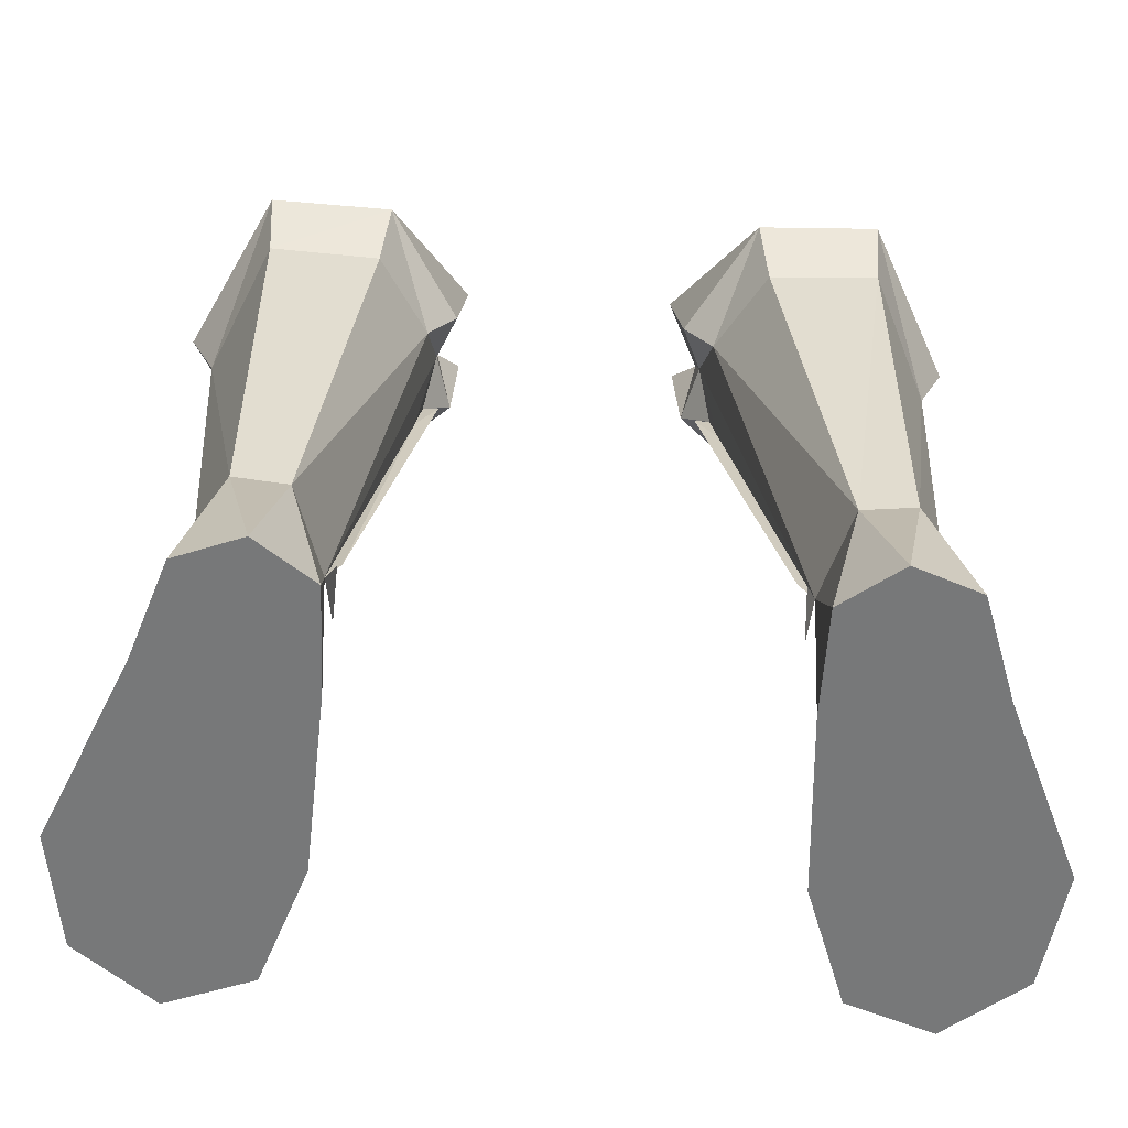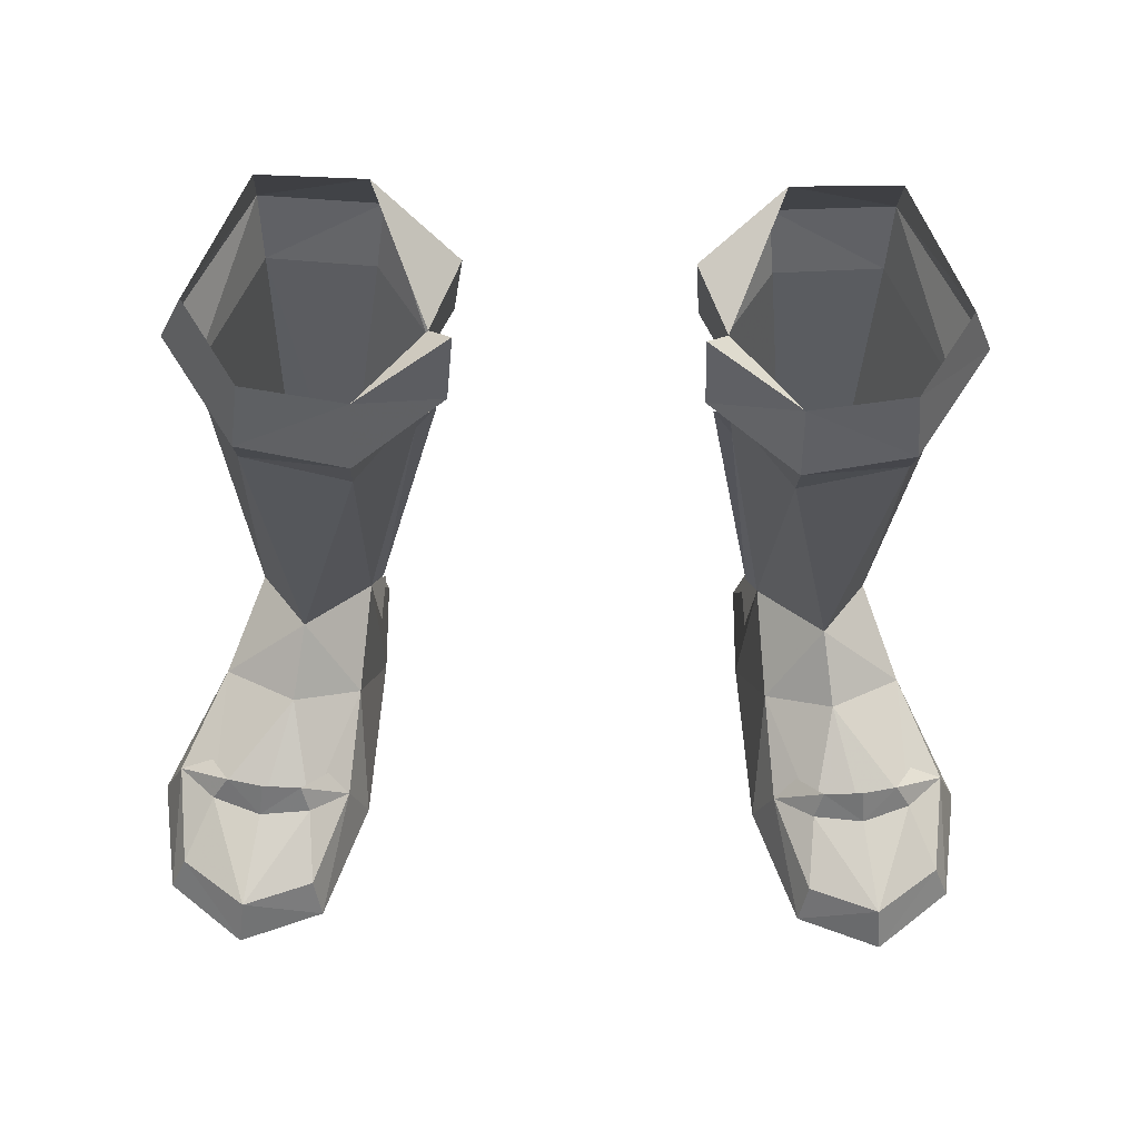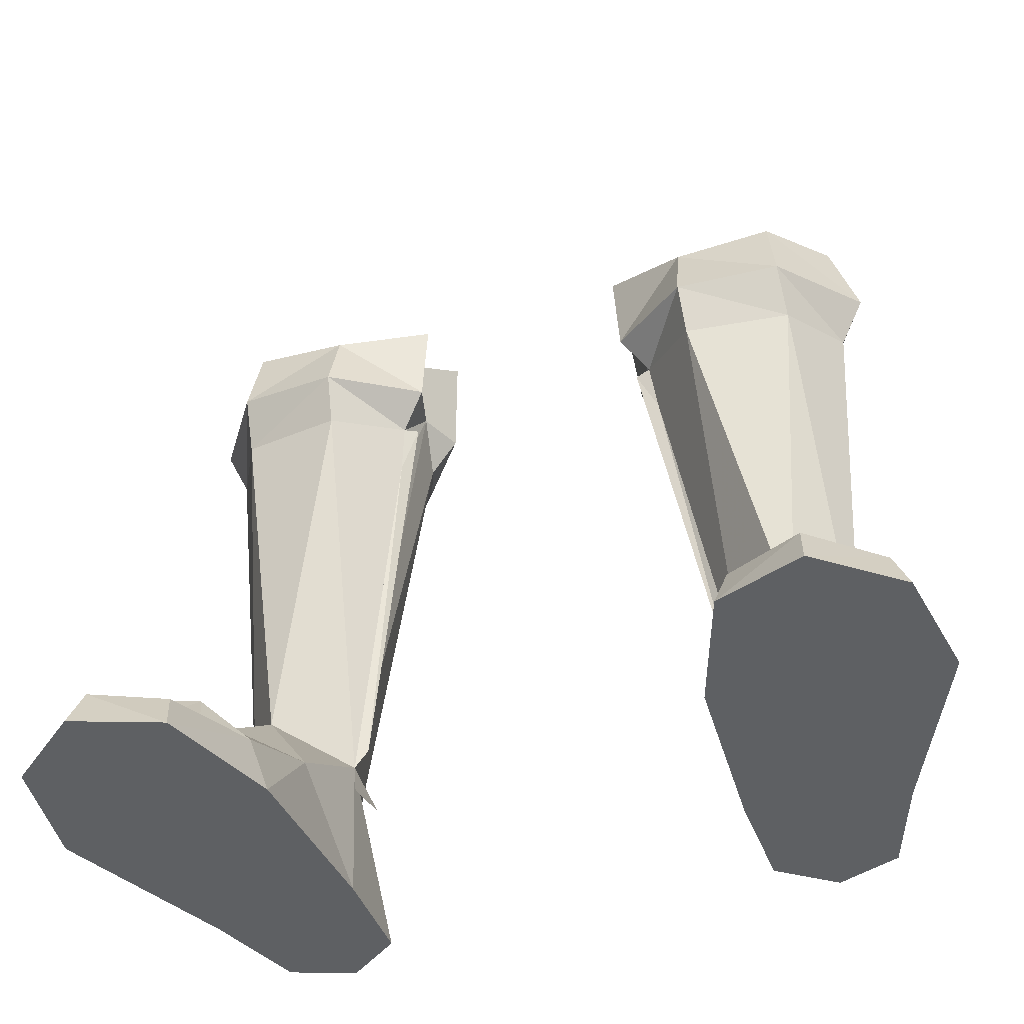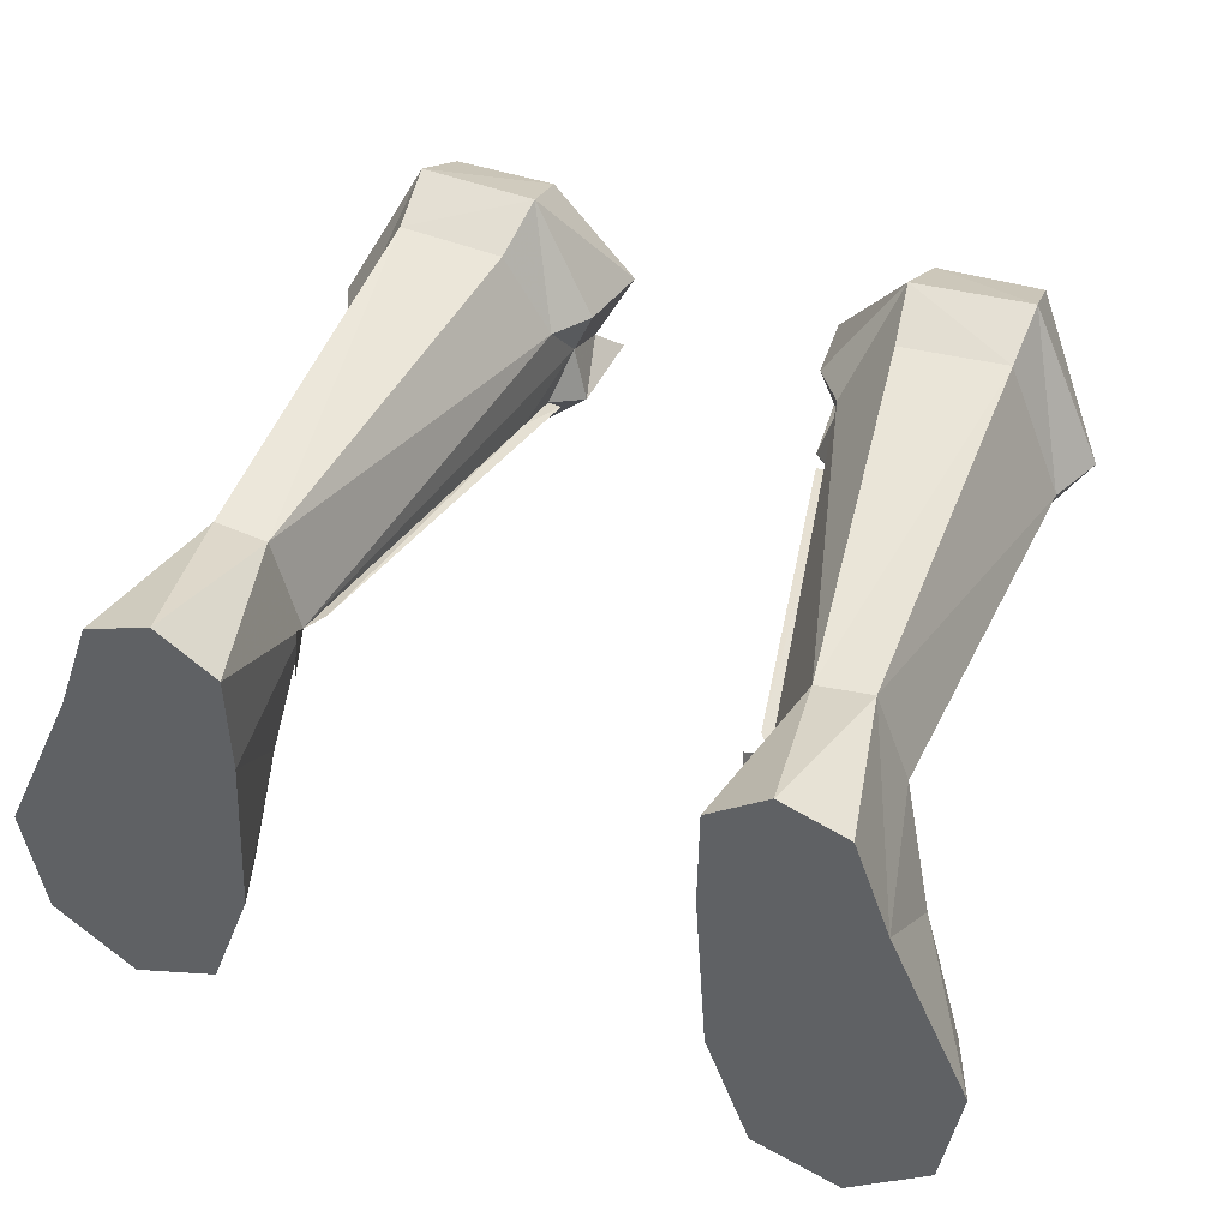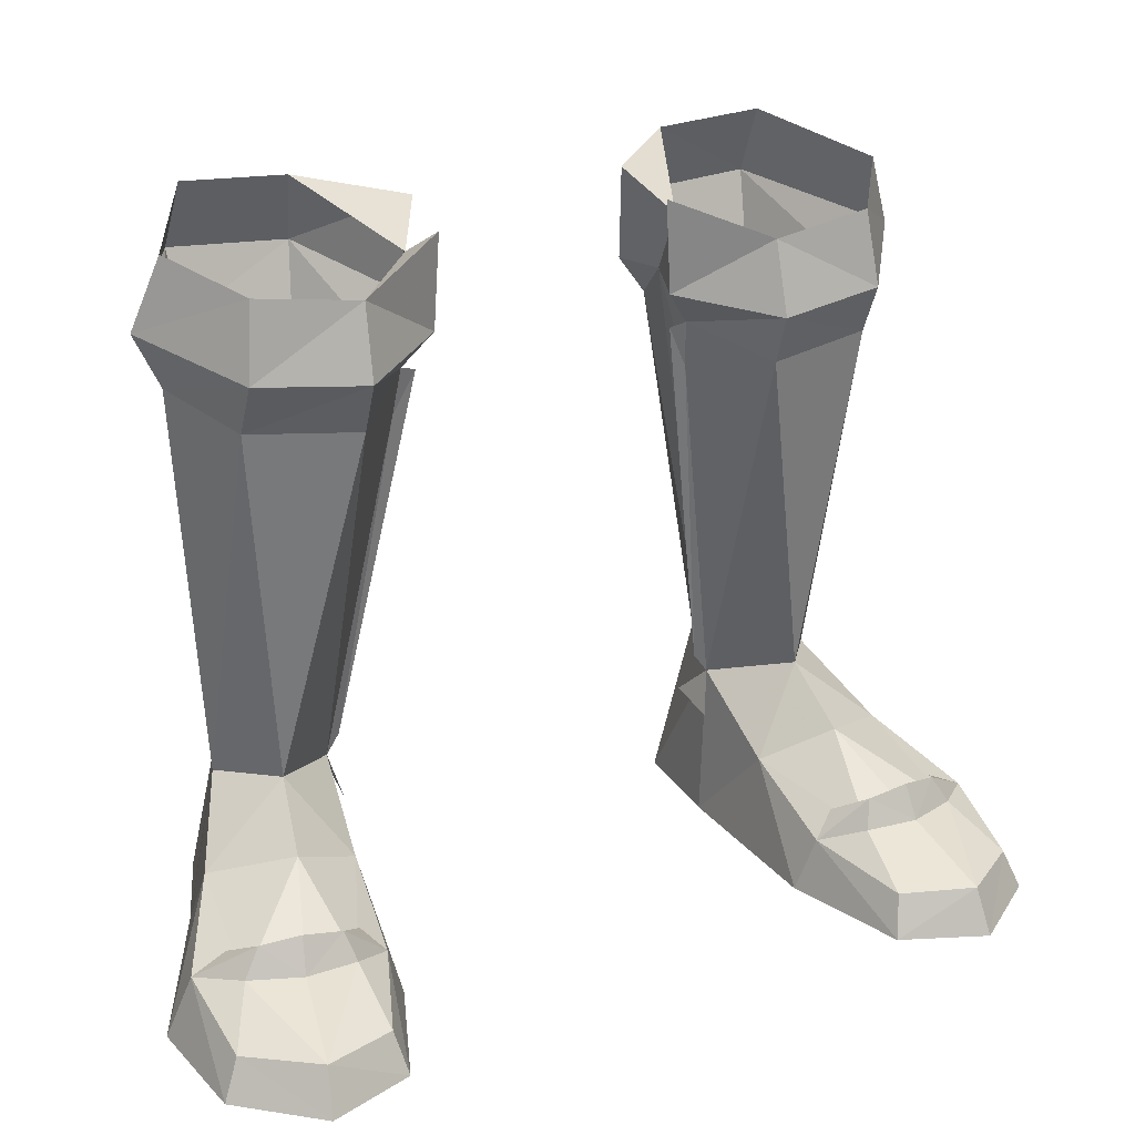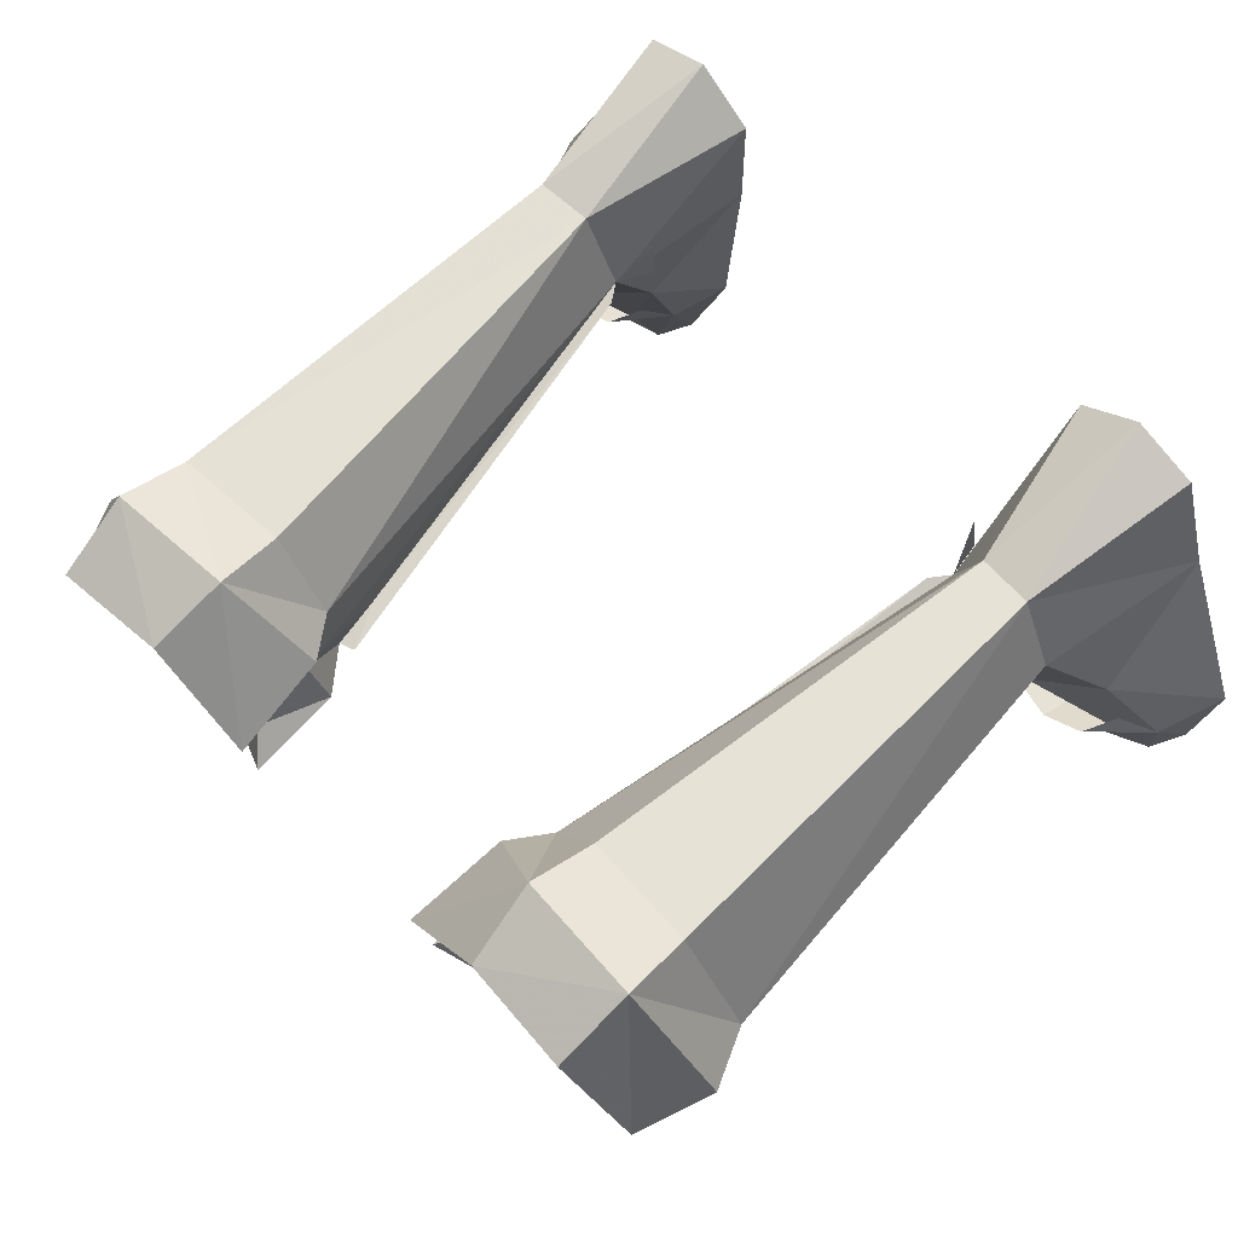
<metadata>
{"format":"obj","ext":"obj","renderer":"f3d","projection":"perspective","resolution":1024,"background":"white","views":[{"elev":-57.4,"azim":177.0,"up":"+Z"},{"elev":-32.5,"azim":-1.5,"up":"+Y"},{"elev":-42.4,"azim":19.3,"up":"+Z"},{"elev":45.7,"azim":-160.0,"up":"+Y"},{"elev":25.0,"azim":-25.3,"up":"+Z"},{"elev":65.9,"azim":45.2,"up":"+Y"}]}
</metadata>
<code>
g warrior_shoe_male_45021
v -11.54 2.582 3.34
v -13.01 -0.4577 1.989
v -11.8 -1.684 2.26
v -9.147 1.047 4.146
v -11.26 5.567 -0.06526
v -6.354 4.845 -0.06593
v -6.724 -0.9137 -0.06593
v -13.76 -0.09963 -0.06524
v -10.15 8.733 -0.06535
v -6.386 8.168 -0.0658
v -8.387 -4.314 1.225
v -7.292 -1.186 1.702
v -8.547 -2.132 2.247
v -8.099 -4.832 -0.06592
v -13.24 -3.855 -0.06523
v -11.8 -1.684 2.26
v -12.73 -3.553 1.2
v -10.65 -5.189 1.339
v -10.2 -2.328 2.32
v -10.2 -2.328 2.32
v -8.547 -2.132 2.247
v -9.892 1.78 17.28
v -6.526 1.124 17.01
v -6.477 0.4975 18.58
v -9.842 0.9754 18.9
v -10.31 5.276 5.163
v -11.27 4.305 17.97
v -9.231 7.963 5.287
v -7.586 7.865 5.164
v -9.441 8.36 18.35
v -6.067 8.288 18.14
v -4.529 5.834 18.06
v -6.687 5.17 4.875
v -5.819 8.998 20.19
v -6.096 7.921 22.47
v -3.375 5.113 22.29
v -3.657 5.79 19.26
v -9.577 9.021 20.44
v -9.415 7.798 22.72
v -12.07 4.278 19.7
v -11.23 3.837 21.97
v -4.621 3.24 17.88
v -3.786 2.69 19.02
v -9.842 0.9754 18.9
v -9.567 1.364 21.24
v -6.477 0.4975 18.58
v -6.414 1.126 20.81
v -5.819 8.998 20.19
v -3.657 5.79 19.26
v -9.577 9.021 20.44
v -12.07 4.278 19.7
v -3.786 2.69 19.02
v -3.605 2.646 21.93
v -11.27 4.305 17.97
v -12.07 4.278 19.7
v -3.657 5.79 19.26
v -3.375 5.113 22.29
v -4.306 3.435 21.22
v -4.269 4.37 19.27
v -3.605 2.646 21.93
v -3.786 2.69 19.02
v -6.354 4.845 -0.06593
v -6.386 8.168 -0.0658
v -6.724 -0.9137 -0.06593
v -6.354 4.845 -0.06593
v -6.997 2.064 3.028
v -8.099 -4.832 -0.06592
v -13.76 -0.09963 -0.06524
v -13.24 -3.855 -0.06523
v -11.26 5.567 -0.06526
v -10.15 8.733 -0.06535
v -11.26 5.567 -0.06526
v -10.81 -5.845 -0.06555
v -8.798 3.089 5.676
v -10.31 5.276 5.163
v -8.155 9.497 -0.06558
v -10.81 -5.845 -0.06555
v -6.687 5.17 4.875
v -4.797 3.544 16.35
v -3.605 2.646 21.93
v -4.306 3.435 21.22
v -6.414 1.126 20.81
v -6.687 5.17 4.875
v -4.529 5.834 18.06
v -4.621 3.24 17.88
v -4.797 3.544 16.35
v -7.292 -1.186 1.702
v -7.991 -0.804 2.453
v -8.808 -1.737 3.123
v -11.27 -1.458 3.148
v -11.8 -1.684 2.26
v -10.2 -2.328 2.32
v -10.07 -1.821 3.39
v -3.375 5.113 22.29
v -6.096 7.921 22.47
v -4.797 3.544 16.35
v -6.687 5.17 4.875
v -6.253 5.222 5.485
v -4.133 3.333 17.74
v -4.621 3.24 17.88
v -6.687 5.17 4.875
v -6.361 4.61 3.539
v -6.27 6.289 3.784
v -8.155 9.497 -0.06558
v -13.01 -0.4577 1.989
v -8.547 -2.132 2.247
v -11.93 -0.3495 2.497
v 11.41 2.582 3.34
v 9.018 1.047 4.146
v 11.67 -1.684 2.26
v 12.88 -0.4576 1.989
v 11.13 5.568 -0.06526
v 13.63 -0.09959 -0.06523
v 6.595 -0.9137 -0.06594
v 6.225 4.845 -0.06595
v 6.258 8.168 -0.06581
v 10.02 8.733 -0.06535
v 8.259 -4.314 1.225
v 8.418 -2.132 2.247
v 7.164 -1.186 1.702
v 13.11 -3.854 -0.06523
v 7.97 -4.832 -0.06593
v 11.67 -1.684 2.26
v 10.07 -2.328 2.32
v 10.52 -5.189 1.339
v 12.6 -3.553 1.2
v 8.418 -2.132 2.247
v 10.07 -2.328 2.32
v 9.763 1.78 17.28
v 9.714 0.9754 18.9
v 6.349 0.4975 18.58
v 6.398 1.124 17.01
v 10.18 5.276 5.163
v 9.103 7.963 5.287
v 11.15 4.305 17.97
v 7.457 7.865 5.164
v 5.938 8.288 18.14
v 9.312 8.36 18.35
v 4.401 5.834 18.06
v 6.559 5.17 4.875
v 5.69 8.998 20.19
v 3.528 5.79 19.26
v 3.246 5.113 22.29
v 5.968 7.921 22.47
v 9.287 7.798 22.72
v 9.448 9.021 20.44
v 11.11 3.837 21.97
v 11.94 4.278 19.7
v 3.657 2.69 19.02
v 4.493 3.24 17.88
v 9.439 1.364 21.24
v 9.714 0.9754 18.9
v 6.285 1.126 20.81
v 6.349 0.4975 18.58
v 5.69 8.998 20.19
v 3.528 5.79 19.26
v 9.448 9.021 20.44
v 11.94 4.278 19.7
v 3.657 2.69 19.02
v 3.477 2.646 21.93
v 11.15 4.305 17.97
v 11.94 4.278 19.7
v 3.528 5.79 19.26
v 4.14 4.37 19.27
v 4.177 3.435 21.22
v 3.246 5.113 22.29
v 3.657 2.69 19.02
v 3.477 2.646 21.93
v 6.258 8.168 -0.06581
v 6.225 4.845 -0.06595
v 6.595 -0.9137 -0.06594
v 6.869 2.064 3.028
v 6.225 4.845 -0.06595
v 7.97 -4.832 -0.06593
v 13.11 -3.854 -0.06523
v 13.63 -0.09959 -0.06523
v 11.13 5.568 -0.06526
v 11.13 5.568 -0.06526
v 10.02 8.733 -0.06535
v 10.68 -5.845 -0.06555
v 10.18 5.276 5.163
v 8.669 3.089 5.676
v 8.026 9.497 -0.06559
v 10.68 -5.845 -0.06555
v 4.669 3.544 16.35
v 6.559 5.17 4.875
v 3.477 2.646 21.93
v 6.285 1.126 20.81
v 4.177 3.435 21.22
v 6.559 5.17 4.875
v 4.401 5.834 18.06
v 4.493 3.24 17.88
v 4.669 3.544 16.35
v 7.164 -1.186 1.702
v 8.68 -1.737 3.123
v 7.862 -0.804 2.453
v 11.14 -1.458 3.148
v 9.945 -1.821 3.39
v 10.07 -2.328 2.32
v 11.67 -1.684 2.26
v 5.968 7.921 22.47
v 3.246 5.113 22.29
v 4.669 3.544 16.35
v 6.124 5.222 5.485
v 6.559 5.17 4.875
v 4.005 3.333 17.74
v 4.493 3.24 17.88
v 6.559 5.17 4.875
v 6.141 6.289 3.784
v 6.232 4.61 3.539
v 8.026 9.497 -0.06559
v 12.88 -0.4576 1.989
v 8.418 -2.132 2.247
v 11.8 -0.3495 2.497
f 1 2 3
f 3 4 1
f 5 6 7
f 7 8 5
f 6 5 9
f 9 10 6
f 11 12 13
f 8 7 14
f 14 15 8
f 16 17 18
f 18 19 16
f 4 20 21
f 22 23 24
f 24 25 22
f 26 27 28
f 29 28 30
f 30 31 29
f 32 33 29
f 29 31 32
f 34 35 36
f 36 37 34
f 35 34 38
f 38 39 35
f 38 40 41
f 41 39 38
f 24 23 42
f 42 43 24
f 40 44 45
f 45 41 40
f 44 46 47
f 47 45 44
f 48 49 32
f 32 31 48
f 50 30 27
f 27 51 50
f 52 53 47
f 47 46 52
f 54 22 25
f 25 55 54
f 56 57 58
f 58 59 56
f 58 60 61
f 61 59 58
f 33 62 63
f 63 29 33
f 64 65 66
f 66 12 64
f 67 64 12
f 12 11 67
f 2 68 69
f 69 17 2
f 1 70 68
f 68 2 1
f 28 71 72
f 72 26 28
f 18 73 67
f 67 11 18
f 17 69 73
f 73 18 17
f 1 74 75
f 9 76 10
f 4 66 74
f 14 77 15
f 23 78 79
f 22 74 23
f 78 23 74
f 74 22 75
f 54 75 22
f 66 78 74
f 1 4 74
f 30 50 48
f 48 31 30
f 80 81 82
f 83 84 59
f 61 85 59
f 86 83 59
f 87 88 89
f 90 91 92
f 92 93 90
f 81 94 95
f 84 56 59
f 59 85 86
f 79 42 23
f 96 97 98
f 99 100 96
f 98 99 96
f 101 102 103
f 104 29 63
f 65 78 66
f 70 1 75
f 71 28 104
f 28 29 104
f 16 2 17
f 18 11 13
f 13 19 18
f 90 105 91
f 92 106 89
f 89 93 92
f 90 107 105
f 89 106 87
f 66 4 21
f 21 12 66
f 3 20 4
f 27 30 28
f 108 109 110
f 110 111 108
f 112 113 114
f 114 115 112
f 115 116 117
f 117 112 115
f 118 119 120
f 113 121 122
f 122 114 113
f 123 124 125
f 125 126 123
f 109 127 128
f 129 130 131
f 131 132 129
f 133 134 135
f 136 137 138
f 138 134 136
f 139 137 136
f 136 140 139
f 141 142 143
f 143 144 141
f 144 145 146
f 146 141 144
f 146 145 147
f 147 148 146
f 131 149 150
f 150 132 131
f 148 147 151
f 151 152 148
f 152 151 153
f 153 154 152
f 155 137 139
f 139 156 155
f 157 158 135
f 135 138 157
f 159 154 153
f 153 160 159
f 161 162 130
f 130 129 161
f 163 164 165
f 165 166 163
f 165 164 167
f 167 168 165
f 140 136 169
f 169 170 140
f 171 120 172
f 172 173 171
f 174 118 120
f 120 171 174
f 111 126 175
f 175 176 111
f 108 111 176
f 176 177 108
f 134 133 178
f 178 179 134
f 125 118 174
f 174 180 125
f 126 125 180
f 180 175 126
f 108 181 182
f 117 116 183
f 109 182 172
f 122 121 184
f 132 185 186
f 129 132 182
f 186 182 132
f 182 181 129
f 161 129 181
f 172 182 186
f 108 182 109
f 138 137 155
f 155 157 138
f 187 188 189
f 190 164 191
f 167 164 192
f 193 164 190
f 194 195 196
f 197 198 199
f 199 200 197
f 189 201 202
f 191 164 163
f 164 193 192
f 185 132 150
f 203 204 205
f 206 203 207
f 204 203 206
f 208 209 210
f 211 169 136
f 173 172 186
f 177 181 108
f 179 211 134
f 134 211 136
f 123 126 111
f 125 124 119
f 119 118 125
f 197 200 212
f 199 198 195
f 195 213 199
f 197 212 214
f 195 194 213
f 172 120 127
f 127 109 172
f 110 109 128
f 135 134 138

</code>
